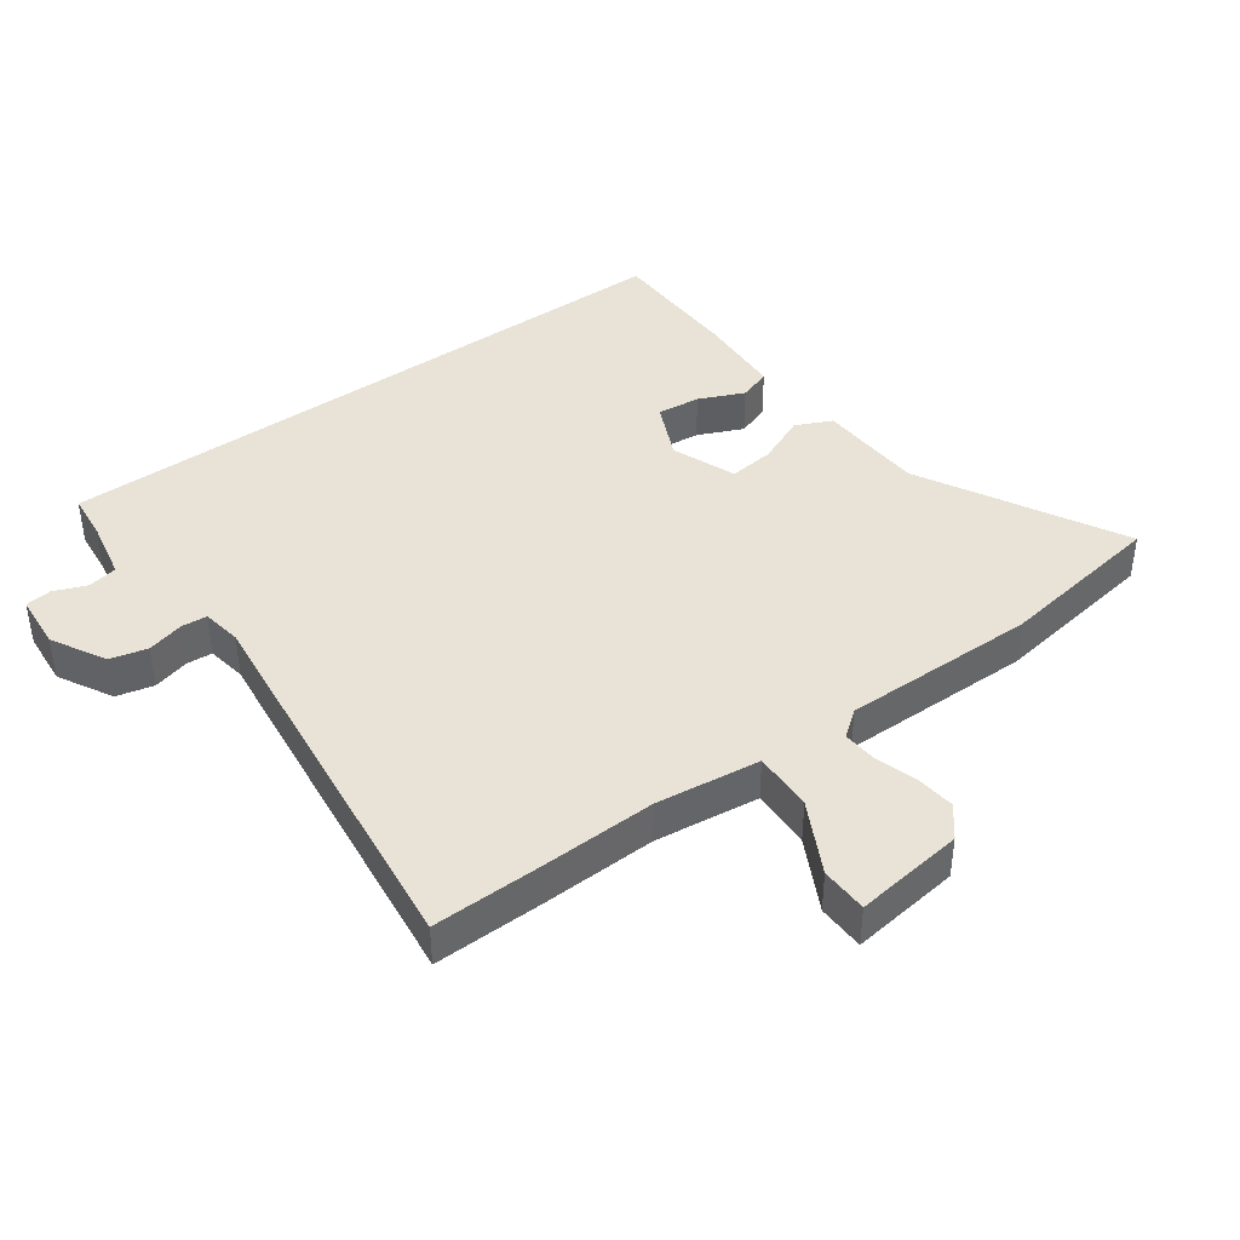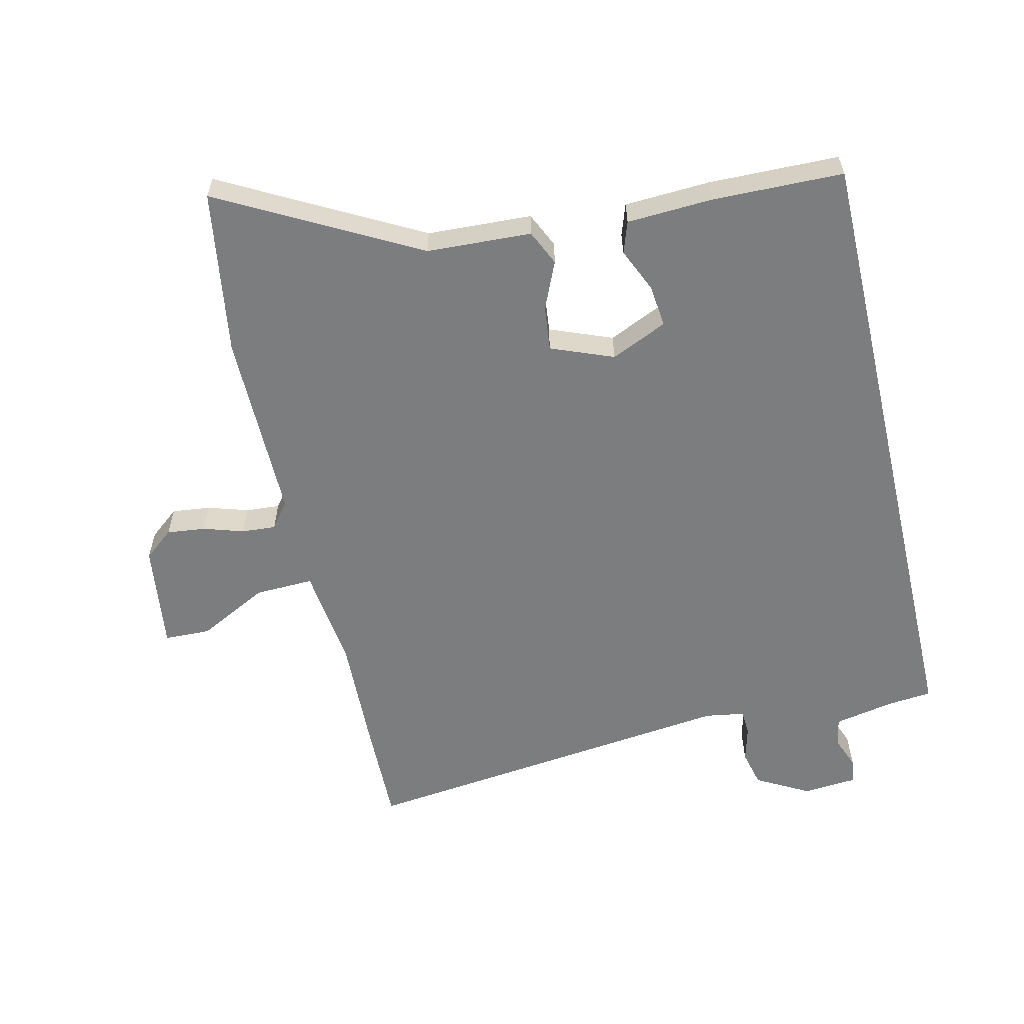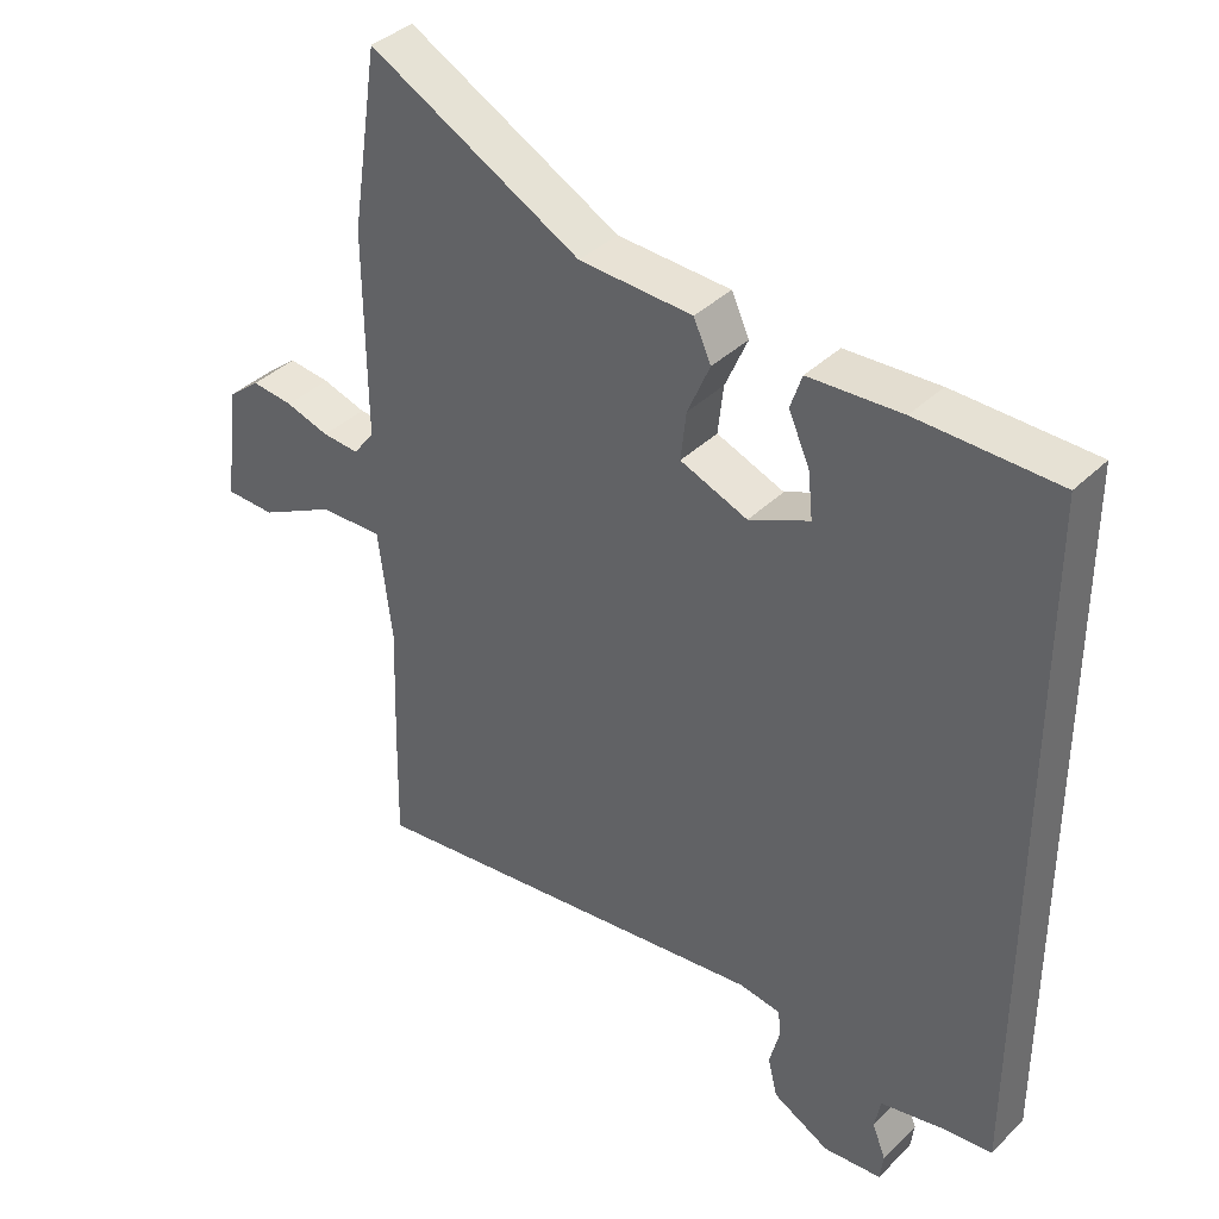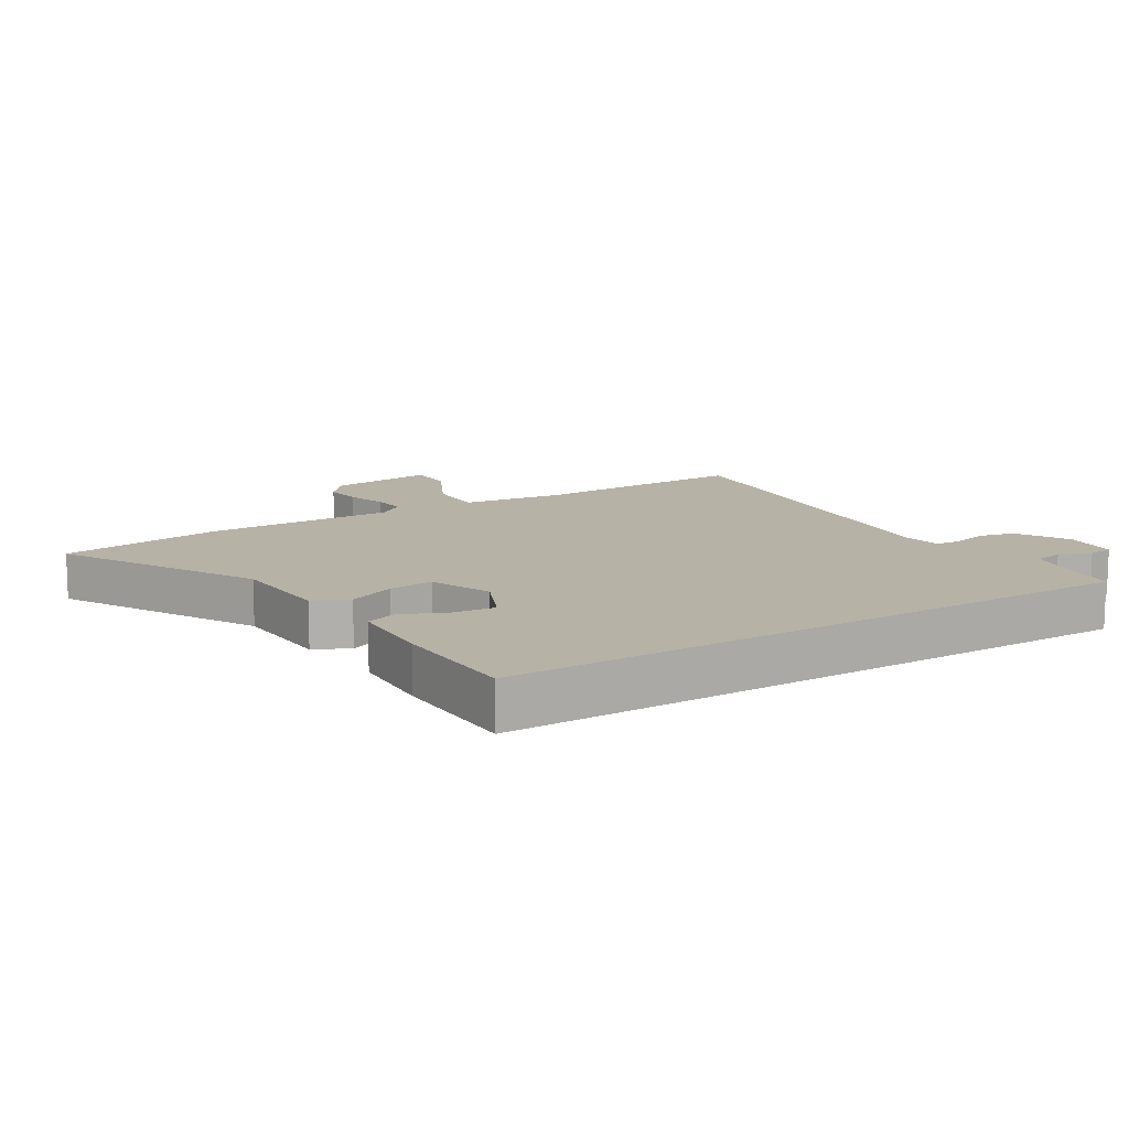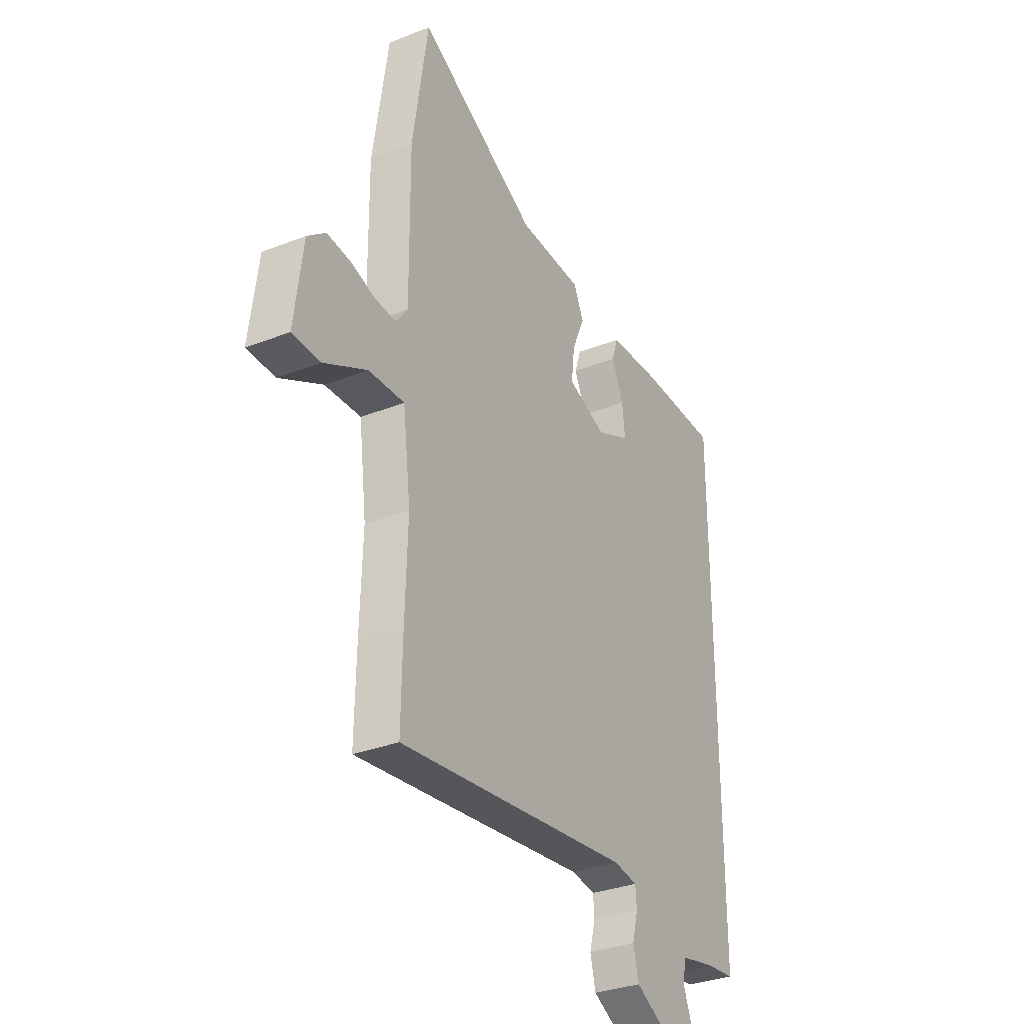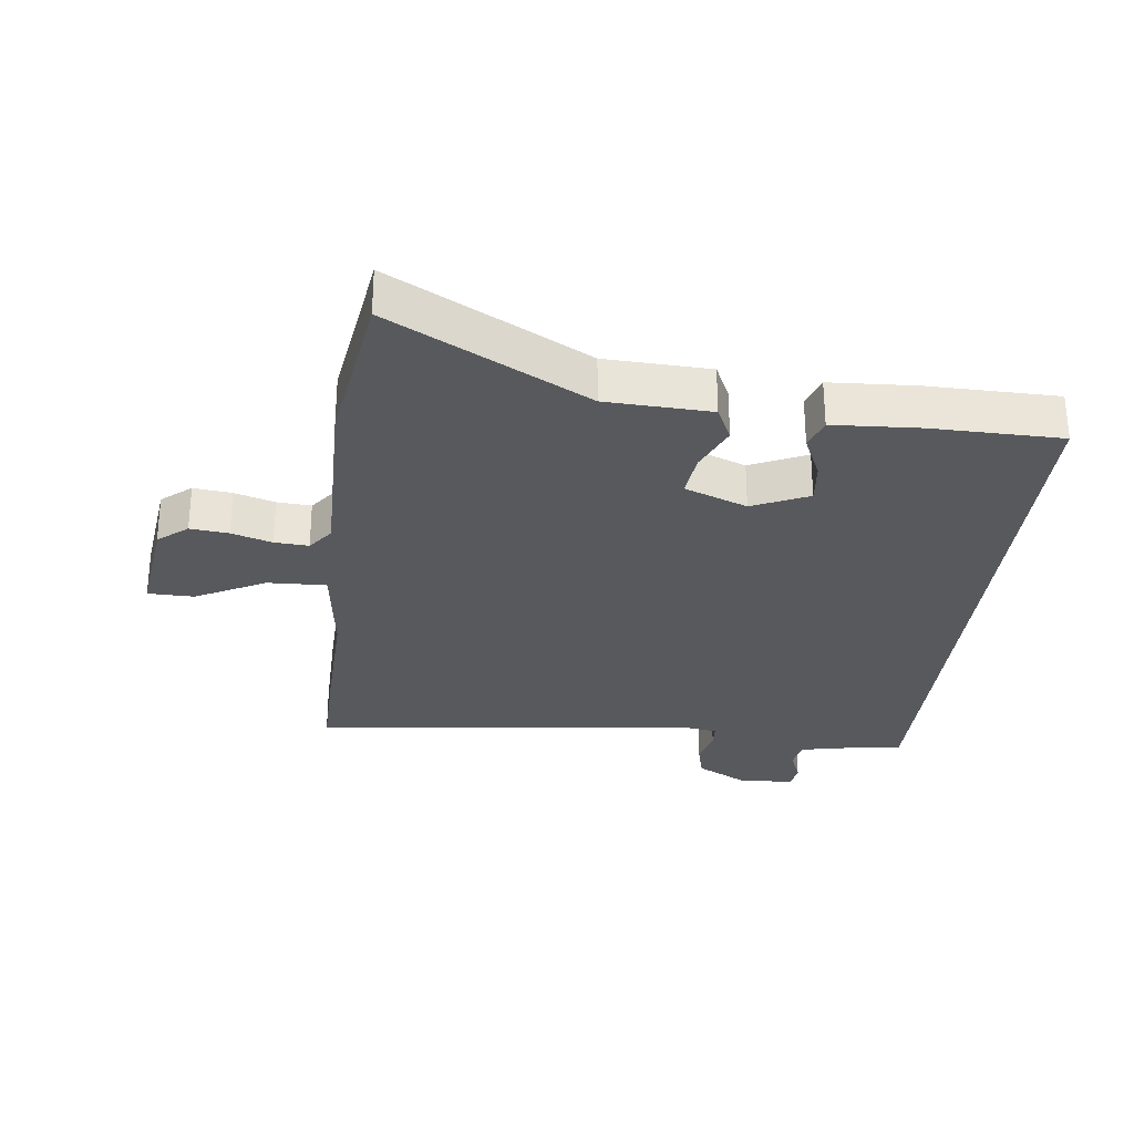
<metadata>
{"format":"obj","ext":"obj","renderer":"f3d","projection":"perspective","resolution":1024,"background":"white","views":[{"elev":41.5,"azim":-125.9,"up":"+Y"},{"elev":-59.0,"azim":13.1,"up":"+Y"},{"elev":38.2,"azim":39.4,"up":"+Z"},{"elev":12.3,"azim":58.2,"up":"+Y"},{"elev":-32.0,"azim":-61.1,"up":"+Z"},{"elev":-29.4,"azim":-6.4,"up":"+Y"}]}
</metadata>
<code>
v -0.512 0.07 0.421
v -0.472 0.07 0.683
v -0.161 0.07 0.515
v 0.005 0.07 0.507
v 0.031 0.07 0.451
v -0.002 0.07 0.375
v -0.01 0.07 0.304
v 0.089 0.07 0.265
v 0.178 0.07 0.305
v 0.171 0.07 0.372
v 0.14 0.07 0.442
v 0.157 0.07 0.492
v 0.294 0.07 0.499
v 0.5 0.07 0.495
v 0.5 0.07 -0.521
v 0.429 0.07 -0.528
v 0.334 0.07 -0.547
v 0.325 0.07 -0.593
v 0.345 0.07 -0.644
v 0.34 0.07 -0.684
v 0.254 0.07 -0.691
v 0.17 0.07 -0.645
v 0.156 0.07 -0.587
v 0.171 0.07 -0.53
v 0.168 0.07 -0.49
v 0.106 0.07 -0.48
v -0.501 0.07 -0.551
v -0.498 0.07 -0.384
v -0.492 0.07 -0.202
v -0.512 0.07 -0.04
v -0.605 0.07 -0.043
v -0.716 0.07 -0.1
v -0.789 0.07 -0.098
v -0.767 0.07 0.072
v -0.72 0.07 0.11
v -0.659 0.07 0.103
v -0.595 0.07 0.083
v -0.541 0.07 0.079
v -0.51 0.07 0.12
v -0.512 0 0.421
v -0.472 0 0.683
v -0.161 0 0.515
v 0.005 0 0.507
v 0.031 0 0.451
v -0.002 0 0.375
v -0.01 0 0.304
v 0.089 0 0.265
v 0.178 0 0.305
v 0.171 0 0.372
v 0.14 0 0.442
v 0.157 0 0.492
v 0.294 0 0.499
v 0.5 0 0.495
v 0.5 0 -0.521
v 0.429 0 -0.528
v 0.334 0 -0.547
v 0.325 0 -0.593
v 0.345 0 -0.644
v 0.34 0 -0.684
v 0.254 0 -0.691
v 0.17 0 -0.645
v 0.156 0 -0.587
v 0.171 0 -0.53
v 0.168 0 -0.49
v 0.106 0 -0.48
v -0.501 0 -0.551
v -0.498 0 -0.384
v -0.492 0 -0.202
v -0.512 0 -0.04
v -0.605 0 -0.043
v -0.716 0 -0.1
v -0.789 0 -0.098
v -0.767 0 0.072
v -0.72 0 0.11
v -0.659 0 0.103
v -0.595 0 0.083
v -0.541 0 0.079
v -0.51 0 0.12
f 34 35 36 37
f 34 37 38
f 31 32 33 34
f 30 31 34 38
f 26 27 28 29
f 25 26 29 30
f 21 22 23 24
f 21 24 25
f 18 19 20 21
f 17 18 21 25
f 16 17 25 30
f 10 11 12 13
f 9 10 13 14
f 3 4 5 6
f 3 6 7
f 39 1 2 3
f 39 3 7
f 38 39 7 8
f 30 38 8
f 16 30 8 9
f 9 14 15 16
f 76 75 74 73
f 77 76 73
f 73 72 71 70
f 77 73 70 69
f 68 67 66 65
f 69 68 65 64
f 63 62 61 60
f 64 63 60
f 60 59 58 57
f 64 60 57 56
f 69 64 56 55
f 52 51 50 49
f 53 52 49 48
f 45 44 43 42
f 46 45 42
f 42 41 40 78
f 46 42 78
f 47 46 78 77
f 47 77 69
f 48 47 69 55
f 55 54 53 48
f 1 40 41 2
f 2 41 42 3
f 3 42 43 4
f 4 43 44 5
f 5 44 45 6
f 6 45 46 7
f 7 46 47 8
f 8 47 48 9
f 9 48 49 10
f 10 49 50 11
f 11 50 51 12
f 12 51 52 13
f 13 52 53 14
f 14 53 54 15
f 15 54 55 16
f 16 55 56 17
f 17 56 57 18
f 18 57 58 19
f 19 58 59 20
f 20 59 60 21
f 21 60 61 22
f 22 61 62 23
f 23 62 63 24
f 24 63 64 25
f 25 64 65 26
f 26 65 66 27
f 27 66 67 28
f 28 67 68 29
f 29 68 69 30
f 30 69 70 31
f 31 70 71 32
f 32 71 72 33
f 33 72 73 34
f 34 73 74 35
f 35 74 75 36
f 36 75 76 37
f 37 76 77 38
f 38 77 78 39
f 39 78 40 1

</code>
